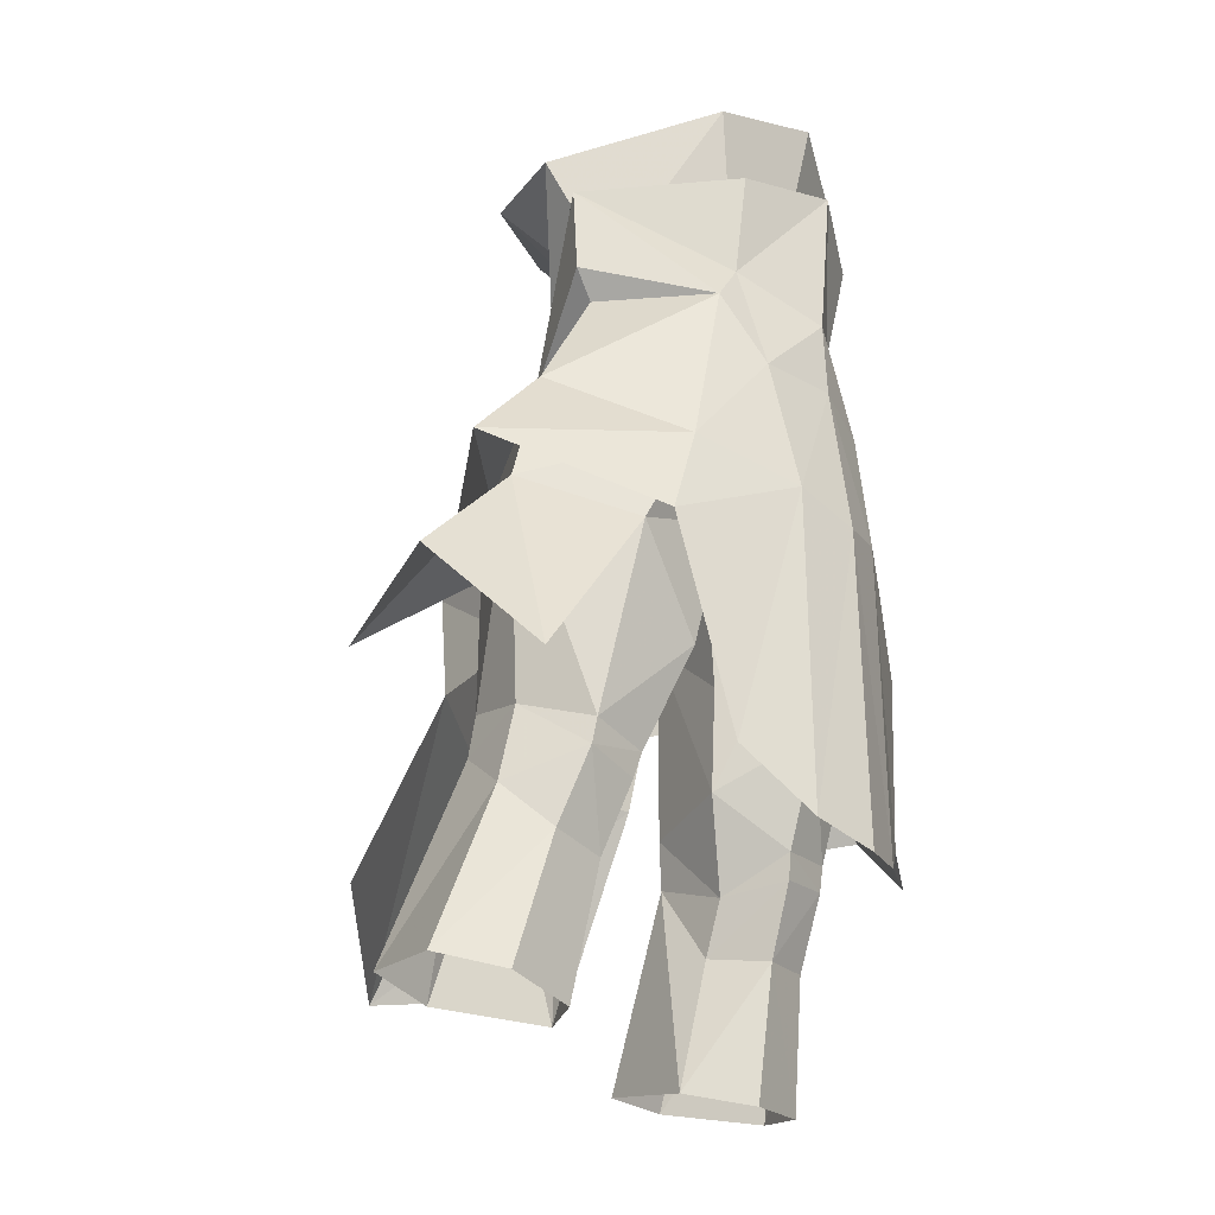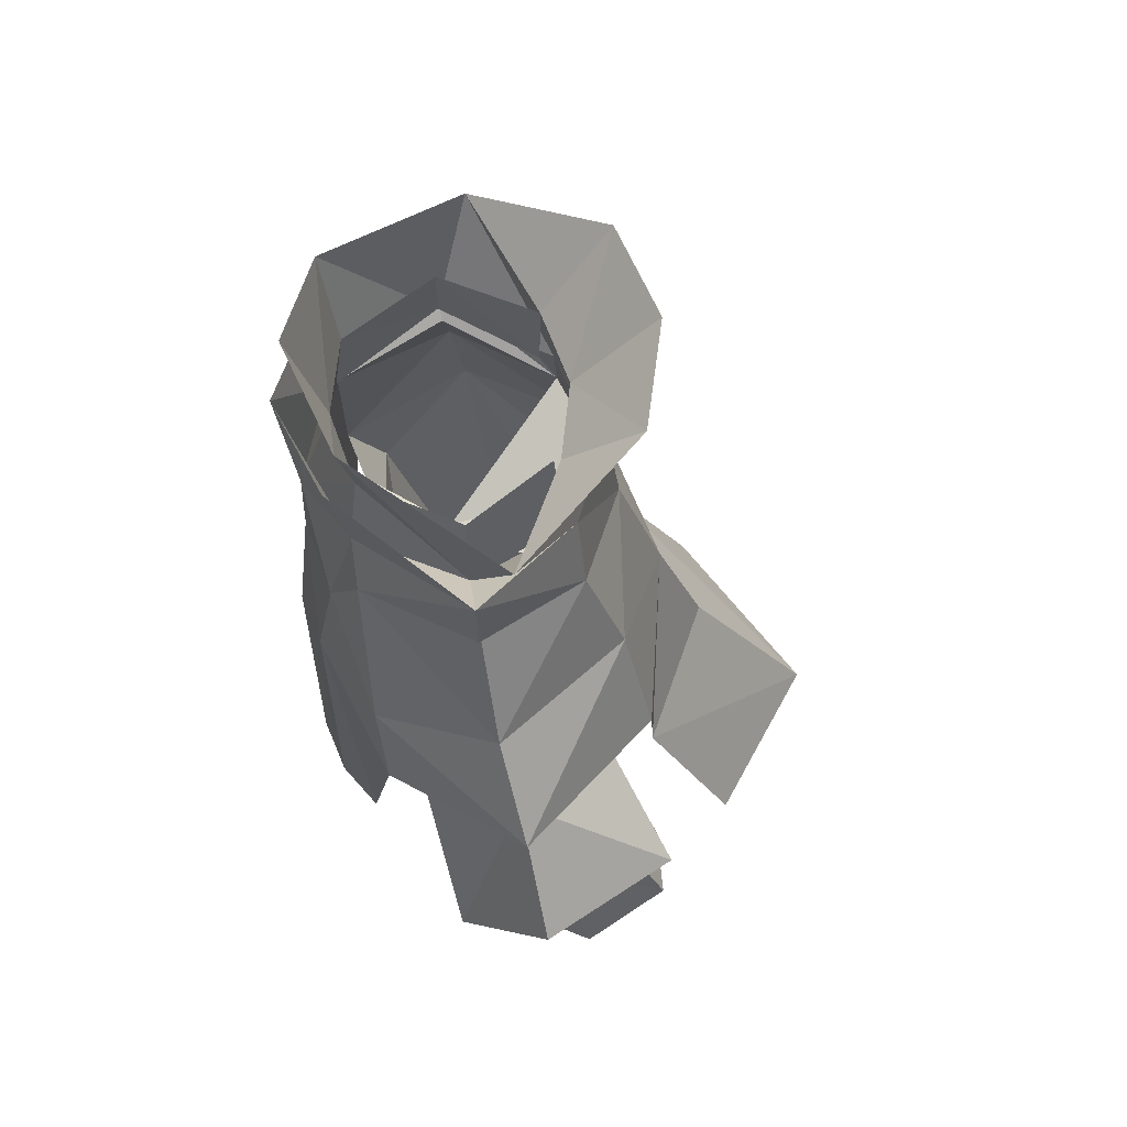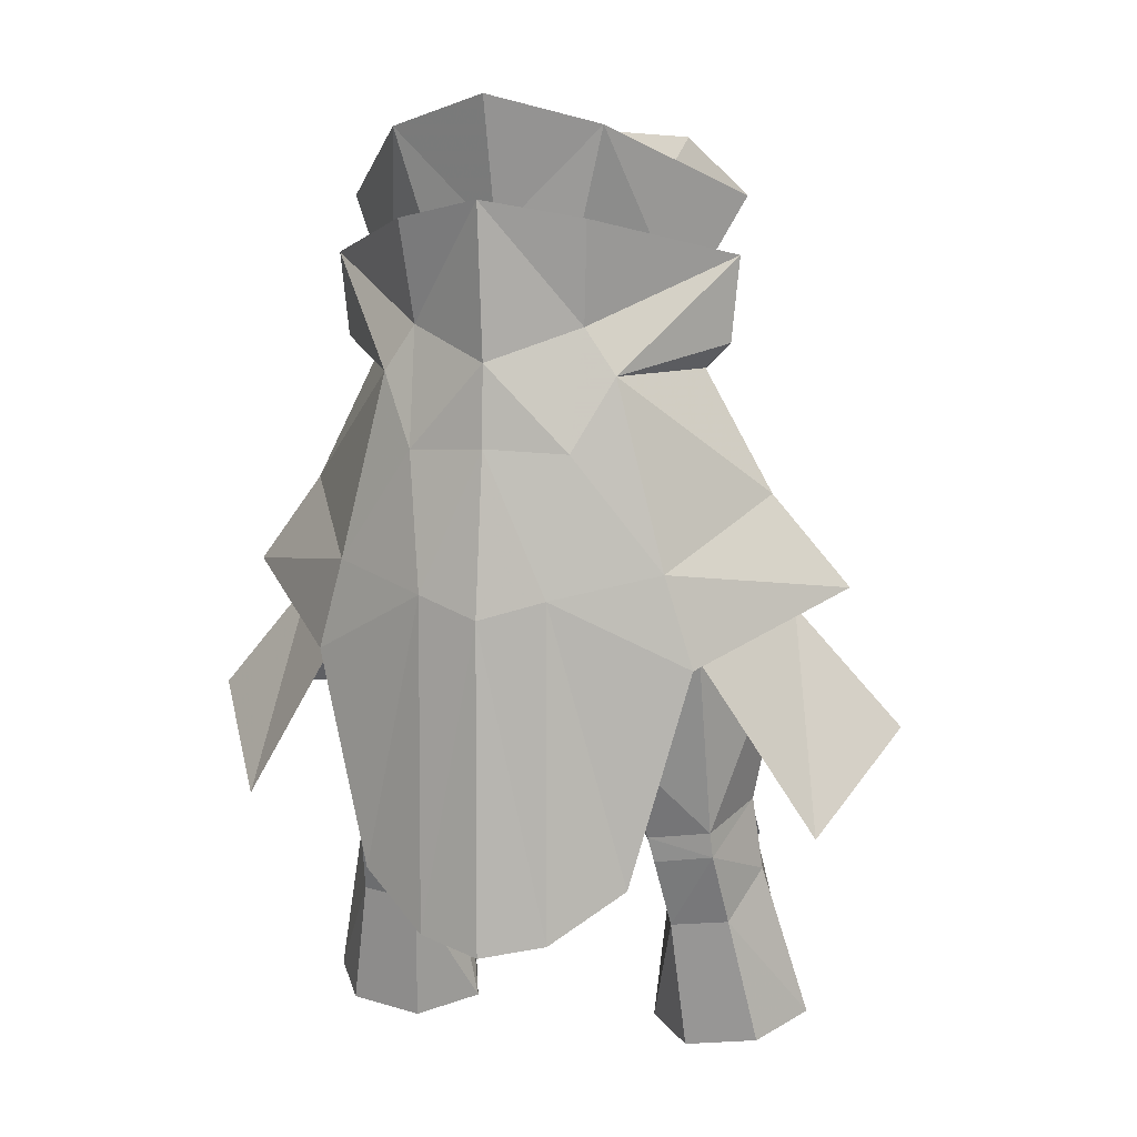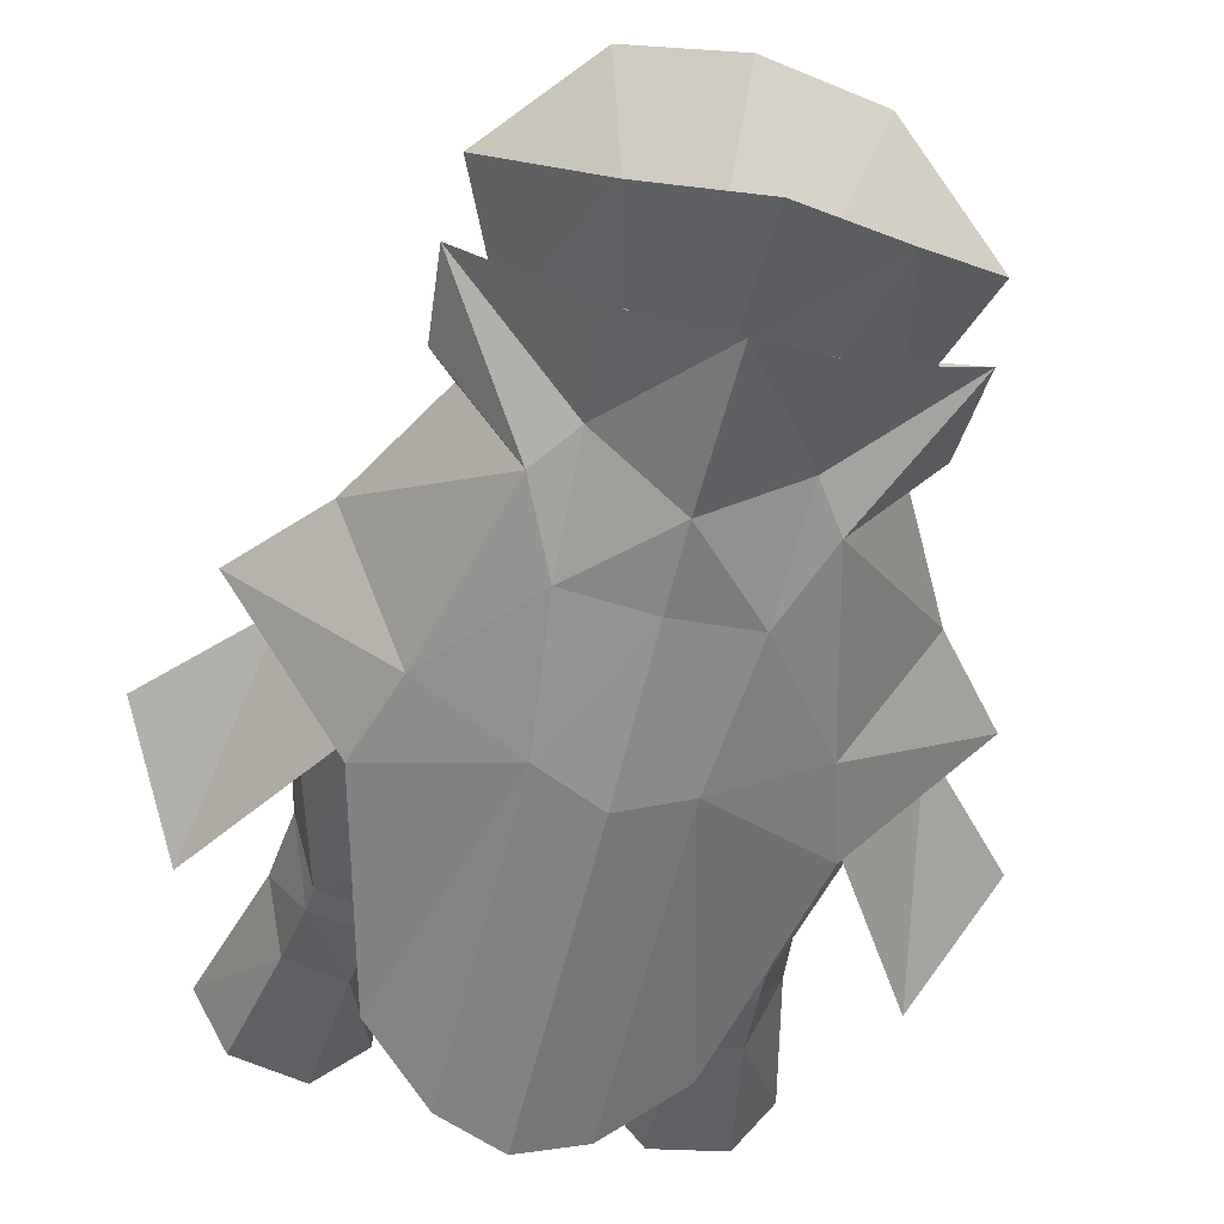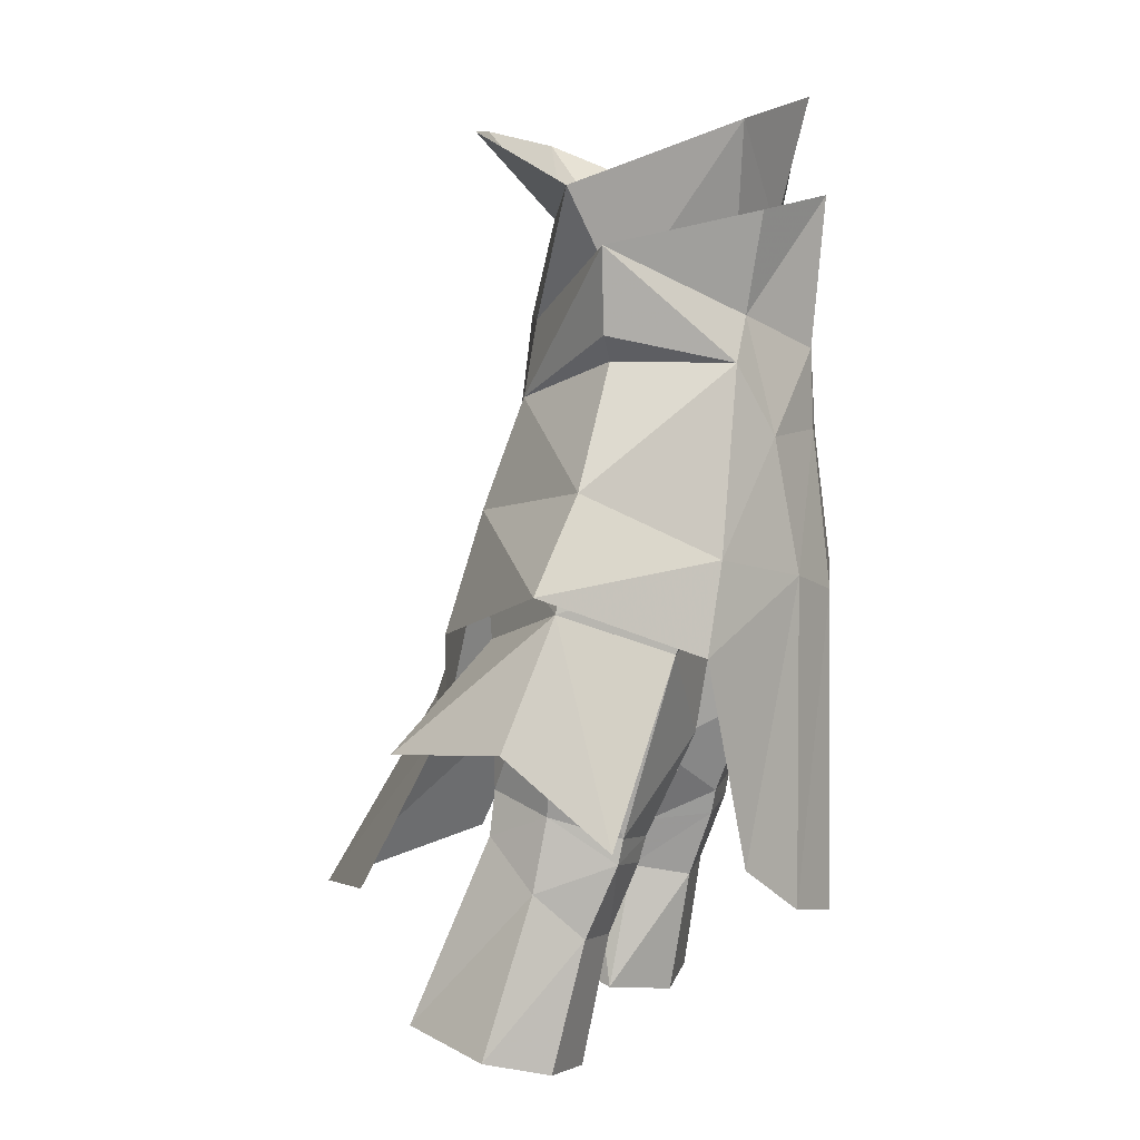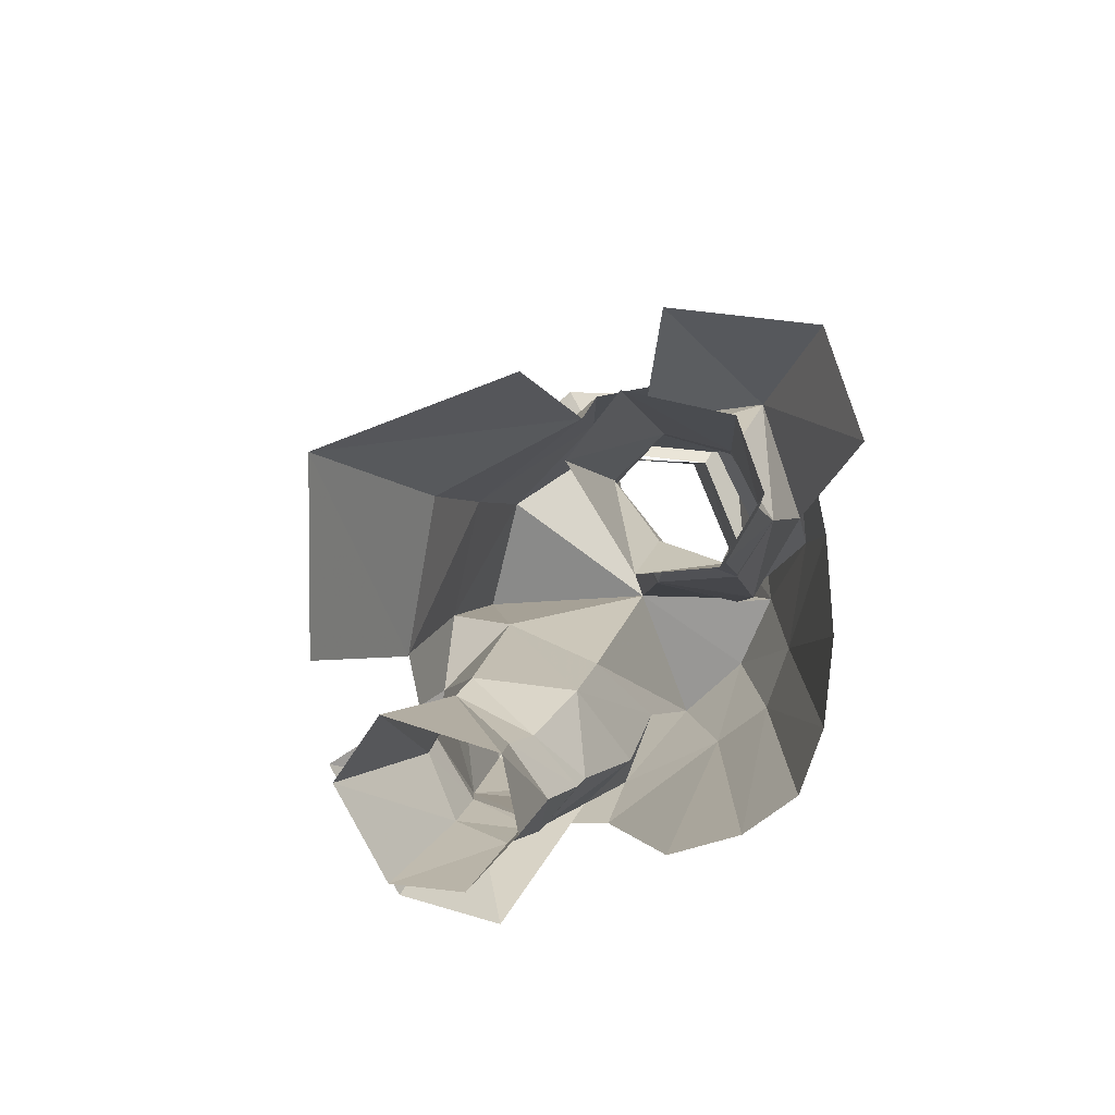
<metadata>
{"format":"obj","ext":"obj","renderer":"f3d","projection":"perspective","resolution":1024,"background":"white","views":[{"elev":-30.4,"azim":-55.1,"up":"+Z"},{"elev":62.4,"azim":82.9,"up":"+Z"},{"elev":8.8,"azim":18.3,"up":"+Z"},{"elev":-59.7,"azim":-13.9,"up":"+Y"},{"elev":5.9,"azim":-70.6,"up":"+Z"},{"elev":-79.3,"azim":-125.9,"up":"+Z"}]}
</metadata>
<code>
g warrior_trousers_male_50010
v 3.594 -5.116 52.59
v 8.845 -0.5842 55.38
v 6.387 -0.5853 53.16
v 3.261 -4.644 56.37
v 3.594 -5.116 52.59
v 6.387 -0.5853 53.16
v 5.709 -0.5888 56.5
v 5.033 2.646 26.94
v 5.887 0.0701 26.52
v 5.46 -1.11 29.59
v 4.681 1.684 29.24
v 7.988 4.417 32.83
v 7.52 4.714 39.11
v 11.07 0.6139 40.7
v 9.072 1.703 32.03
v 8.234 4.558 30.89
v 4.915 4.759 32.65
v 4.681 1.684 29.24
v 2.835 0.7875 32.99
v 9.406 2.217 28.81
v -0.2514 -0.9619 45.82
v -0.06428 6.316 47.65
v 4.89 4.242 49.14
v 3.673 3.901 40.94
v 2.176 0.137 37.32
v -0.06427 -6.998 51.2
v -0.06427 -7.121 47.76
v 3.372 -6.347 47.57
v 5.709 -0.5888 56.5
v 6.387 -0.5853 53.16
v 3.909 3.488 52.41
v 3.366 3.11 56.64
v 3.919 4.003 52.41
v 8.466 -0.5176 51.78
v 4.89 4.242 49.14
v 4.945 -5.115 50.64
v 3.332 -3.869 40.99
v 2.176 0.137 37.32
v 2.835 0.7875 32.99
v 4.407 -3.263 35.11
v 8.06 -3.495 38.88
v 6.988 -5.125 42.7
v 4.177 3.435 21.22
v 6.285 1.126 20.81
v 7.959 -1.241 31.1
v 5.242 -1.364 30.71
v 8.028 -1.041 30
v 8.4 0.2664 26.83
v 9.287 7.798 22.72
v 5.968 7.921 22.47
v 5.519 5.09 30.73
v 9.439 1.364 21.24
v 3.372 -6.347 47.57
v -0.2514 -0.9619 45.82
v -0.06427 -7.121 47.76
v 11.11 3.837 21.97
v 4.177 3.435 21.22
v 5.033 2.646 26.94
v -0.06428 -5.374 56.27
v -0.06427 -6.998 51.2
v 10.19 -0.03402 45.53
v 7.363 -0.4223 50.73
v 5.505 5.881 44.35
v -0.06428 5.685 52.52
v -0.06428 4.183 56.66
v 3.366 3.396 56.64
v -0.06428 6.316 47.65
v 6.988 -5.125 42.7
v 5.505 5.881 44.35
v 3.919 4.003 52.41
v 3.366 3.396 56.64
v 8.729 0.9715 57.79
v 8.845 -0.5842 55.38
v 3.956 -5.938 56.91
v 3.594 -5.116 52.59
v -0.06427 -6.998 51.2
v -0.06428 -7.585 57.66
v 2.677 -7.254 41.72
v -0.08118 -7.927 40.9
v -0.06427 -8.047 26.85
v 2.702 -7.318 27.4
v 4.945 -5.115 50.64
v 11.07 0.6139 40.7
v 15.53 1.286 35.7
v 12.19 7.312 34.84
v 12.19 7.312 34.84
v 7.52 4.714 39.11
v 12.76 -2.36 31.51
v 8.06 -3.495 38.88
v 12.76 -2.36 31.51
v -0.06428 8.307 41.21
v 6.345 7.261 35.3
v 7.144 10.99 27.88
v -0.06429 15.88 26.3
v -0.06428 10.39 35.32
v 6.387 -0.5853 53.16
v 4.645 6.473 60.31
v -0.06428 4.183 56.66
v -0.06428 7.709 60.68
v 8.729 0.9715 57.79
v 4.421 -5.214 60.59
v 6.387 -0.5853 53.16
v 3.261 -4.644 56.37
v -0.06428 -6.813 61.79
v -0.06428 -5.374 56.27
v 13.38 0.7003 41.62
v 7.116 6.984 39.15
v 8.153 -4.873 38.78
v 5.701 -5.855 29.63
v 5.505 5.881 44.35
v 10.19 -0.03402 45.53
v 6.988 -5.125 42.7
v -3.723 -5.116 52.59
v -6.515 -0.5853 53.16
v -8.973 -0.5842 55.38
v -6.515 -0.5853 53.16
v -3.723 -5.116 52.59
v -3.389 -4.644 56.37
v -5.837 -0.5888 56.5
v -5.588 -1.11 29.59
v -6.016 0.07008 26.52
v -5.162 2.646 26.94
v -4.81 1.684 29.24
v -11.2 0.6139 40.7
v -7.649 4.714 39.11
v -8.116 4.417 32.83
v -9.201 1.703 32.03
v -8.363 4.558 30.89
v -5.043 4.759 32.65
v -2.963 0.7875 32.99
v -4.81 1.684 29.24
v -9.535 2.217 28.81
v -5.019 4.242 49.14
v -2.304 0.137 37.32
v -3.802 3.901 40.94
v -3.501 -6.347 47.57
v -5.837 -0.5888 56.5
v -3.495 3.396 56.64
v -4.048 3.411 52.41
v -6.515 -0.5853 53.16
v -4.048 4.003 52.41
v -5.019 4.242 49.14
v -8.595 -0.5176 51.78
v -5.073 -5.115 50.64
v -2.963 0.7875 32.99
v -2.304 0.137 37.32
v -3.261 -3.904 40.96
v -4.536 -3.263 35.11
v -8.189 -3.495 38.88
v -7.116 -5.125 42.7
v -4.306 3.435 21.22
v -6.414 1.126 20.81
v -8.088 -1.241 31.1
v -5.371 -1.364 30.71
v -8.529 0.2664 26.83
v -8.157 -1.041 30
v -6.096 7.921 22.47
v -9.415 7.798 22.72
v -5.648 5.09 30.73
v -9.567 1.364 21.24
v -3.501 -6.347 47.57
v -11.23 3.837 21.97
v -5.162 2.646 26.94
v -4.306 3.435 21.22
v -7.492 -0.4223 50.73
v -10.32 -0.03402 45.53
v -5.634 5.881 44.35
v -7.116 -5.125 42.7
v -5.634 5.881 44.35
v -4.048 4.003 52.41
v -6.515 -0.5853 53.16
v -8.858 0.9715 57.79
v -8.973 -0.5842 55.38
v -3.723 -5.116 52.59
v -4.084 -5.938 56.91
v -2.805 -7.254 41.72
v -2.831 -7.318 27.4
v -5.073 -5.115 50.64
v -11.2 0.6139 40.7
v -12.32 7.312 34.84
v -15.66 1.286 35.7
v -12.32 7.312 34.84
v -7.649 4.714 39.11
v -12.89 -2.36 31.51
v -12.89 -2.36 31.51
v -8.189 -3.495 38.88
v -7.272 10.99 27.88
v -6.474 7.261 35.3
v -3.495 3.396 56.64
v -4.774 6.473 60.31
v -8.858 0.9715 57.79
v -6.515 -0.5853 53.16
v -4.55 -5.214 60.59
v -3.389 -4.644 56.37
v -13.51 0.7003 41.62
v -7.245 6.984 39.15
v -8.281 -4.873 38.78
v -5.83 -5.855 29.63
v -5.634 5.881 44.35
v -10.32 -0.03402 45.53
v -7.116 -5.125 42.7
f 1 2 3
f 4 5 6
f 6 7 4
f 8 9 10
f 10 11 8
f 12 13 14
f 14 15 12
f 12 15 16
f 17 18 19
f 20 16 15
f 21 22 23
f 24 25 21
f 21 23 24
f 26 27 28
f 29 30 31
f 31 32 29
f 33 30 2
f 2 34 35
f 36 34 2
f 2 1 36
f 19 25 24
f 24 17 19
f 37 38 39
f 39 40 37
f 37 40 41
f 41 42 37
f 9 8 43
f 43 44 9
f 45 41 40
f 40 46 45
f 47 48 20
f 20 15 47
f 16 49 50
f 50 51 16
f 52 48 9
f 9 44 52
f 38 37 53
f 53 54 38
f 1 26 28
f 16 51 17
f 17 12 16
f 13 12 17
f 17 24 13
f 53 55 54
f 20 56 49
f 49 16 20
f 51 57 58
f 57 51 50
f 1 28 36
f 33 2 35
f 4 59 60
f 60 5 4
f 11 46 39
f 45 14 41
f 14 45 15
f 51 18 17
f 58 18 51
f 36 61 62
f 35 62 61
f 61 63 35
f 64 65 66
f 66 33 64
f 33 35 67
f 67 64 33
f 48 52 56
f 56 20 48
f 9 48 47
f 47 10 9
f 47 45 46
f 46 10 47
f 11 10 46
f 45 47 15
f 46 40 39
f 36 68 61
f 69 13 24
f 23 69 24
f 70 71 72
f 73 74 75
f 76 75 77
f 28 27 78
f 78 68 28
f 79 80 81
f 81 78 79
f 68 82 28
f 83 84 85
f 86 87 83
f 88 84 83
f 83 89 90
f 63 91 67
f 67 35 63
f 92 93 94
f 94 95 92
f 35 34 62
f 36 62 34
f 70 72 96
f 72 71 97
f 98 97 71
f 97 98 99
f 100 101 102
f 103 102 101
f 101 104 105
f 105 103 101
f 79 78 27
f 77 75 74
f 63 61 106
f 106 107 63
f 68 108 106
f 106 61 68
f 109 108 78
f 78 81 109
f 108 68 78
f 91 107 92
f 92 95 91
f 91 63 107
f 83 87 110
f 110 111 83
f 112 83 111
f 83 112 89
f 113 114 115
f 116 117 118
f 118 119 116
f 120 121 122
f 122 123 120
f 124 125 126
f 126 127 124
f 126 128 127
f 129 130 131
f 132 127 128
f 21 133 22
f 21 134 135
f 135 133 21
f 26 136 27
f 137 138 139
f 139 140 137
f 141 115 140
f 115 142 143
f 115 143 144
f 144 113 115
f 130 129 135
f 135 134 130
f 145 146 147
f 147 148 145
f 149 148 147
f 147 150 149
f 151 122 121
f 121 152 151
f 148 149 153
f 153 154 148
f 132 155 156
f 156 127 132
f 157 158 128
f 128 159 157
f 121 155 160
f 160 152 121
f 161 147 146
f 146 54 161
f 113 136 26
f 129 159 128
f 128 126 129
f 129 126 125
f 125 135 129
f 161 54 55
f 158 162 132
f 132 128 158
f 159 163 164
f 164 157 159
f 113 144 136
f 141 142 115
f 60 59 118
f 118 117 60
f 123 145 154
f 127 153 124
f 149 124 153
f 159 129 131
f 163 159 131
f 144 165 166
f 166 165 142
f 142 167 166
f 138 65 64
f 64 141 138
f 67 142 141
f 141 64 67
f 162 160 155
f 155 132 162
f 156 155 121
f 121 120 156
f 154 153 156
f 156 120 154
f 123 154 120
f 153 127 156
f 154 145 148
f 144 166 168
f 169 135 125
f 133 135 169
f 170 171 172
f 173 174 175
f 76 77 174
f 136 176 27
f 176 136 168
f 177 80 79
f 79 176 177
f 168 136 178
f 179 180 181
f 182 179 183
f 184 179 181
f 179 185 186
f 167 67 91
f 67 167 142
f 94 187 188
f 188 95 94
f 142 165 143
f 144 143 165
f 189 170 172
f 172 190 189
f 98 190 99
f 190 98 189
f 191 192 193
f 194 193 192
f 105 104 193
f 193 194 105
f 79 27 176
f 77 175 174
f 195 166 167
f 167 196 195
f 195 197 168
f 168 166 195
f 176 197 198
f 198 177 176
f 197 176 168
f 188 196 91
f 91 95 188
f 91 196 167
f 179 199 183
f 199 179 200
f 201 200 179
f 179 186 201

</code>
